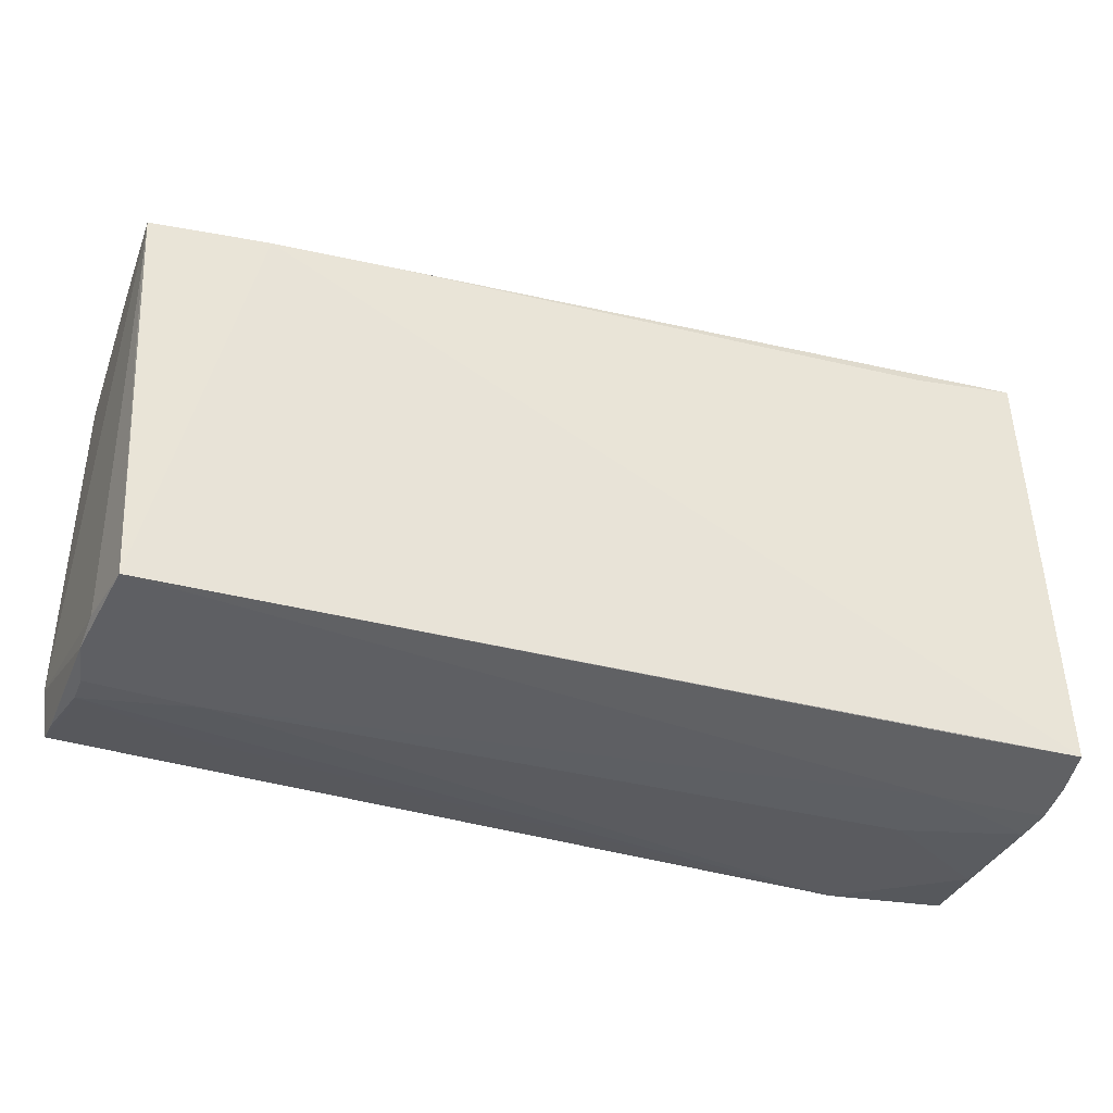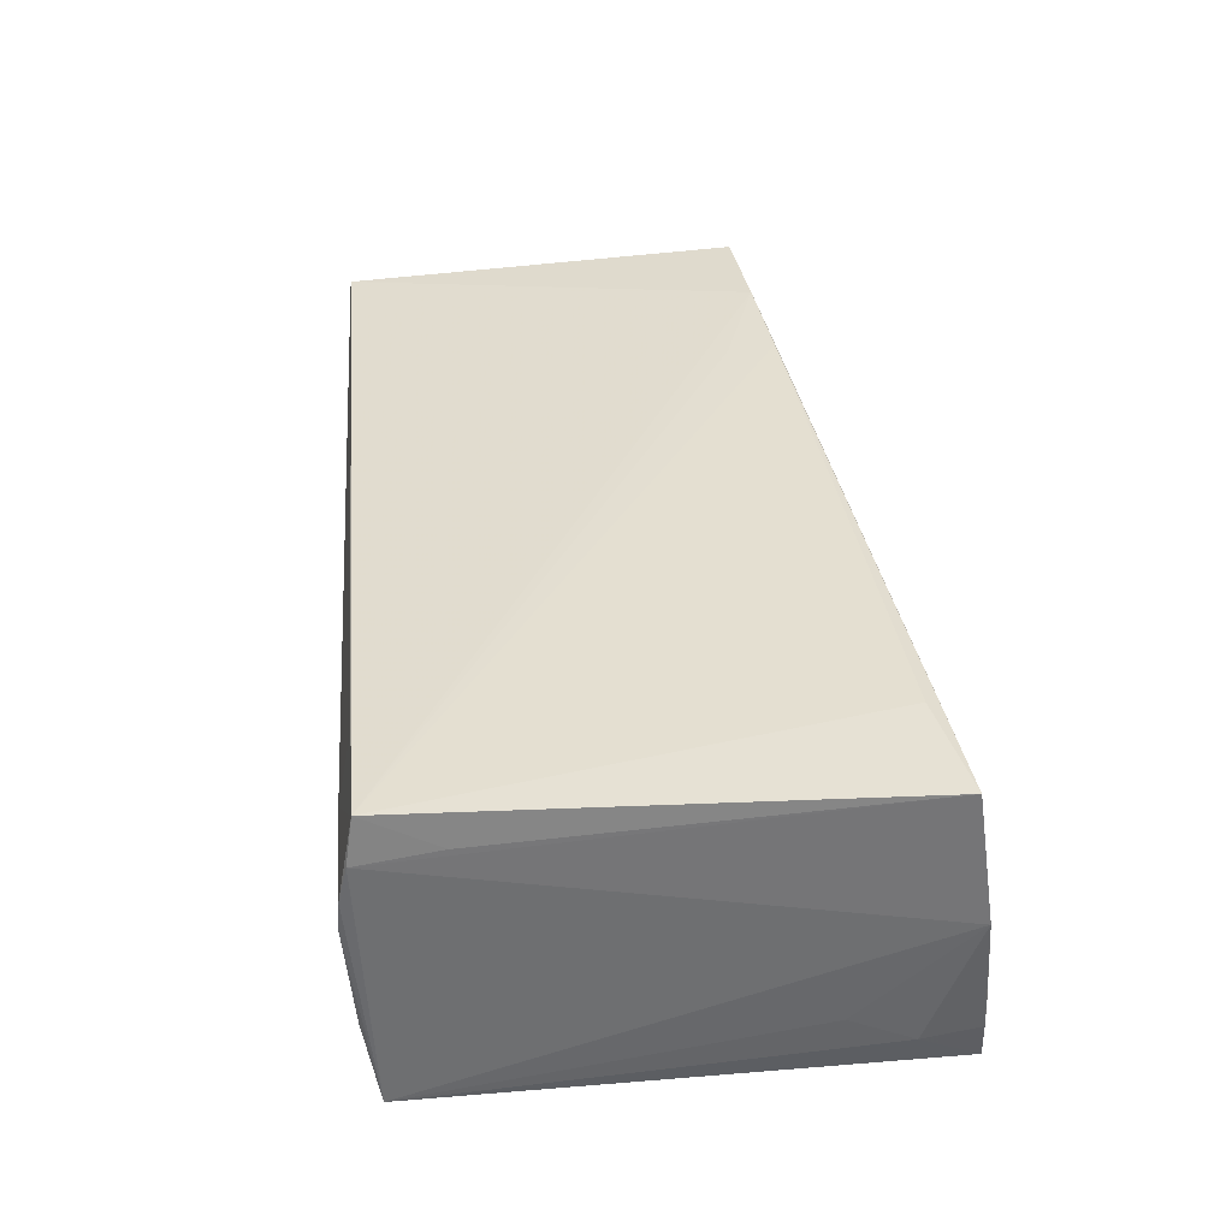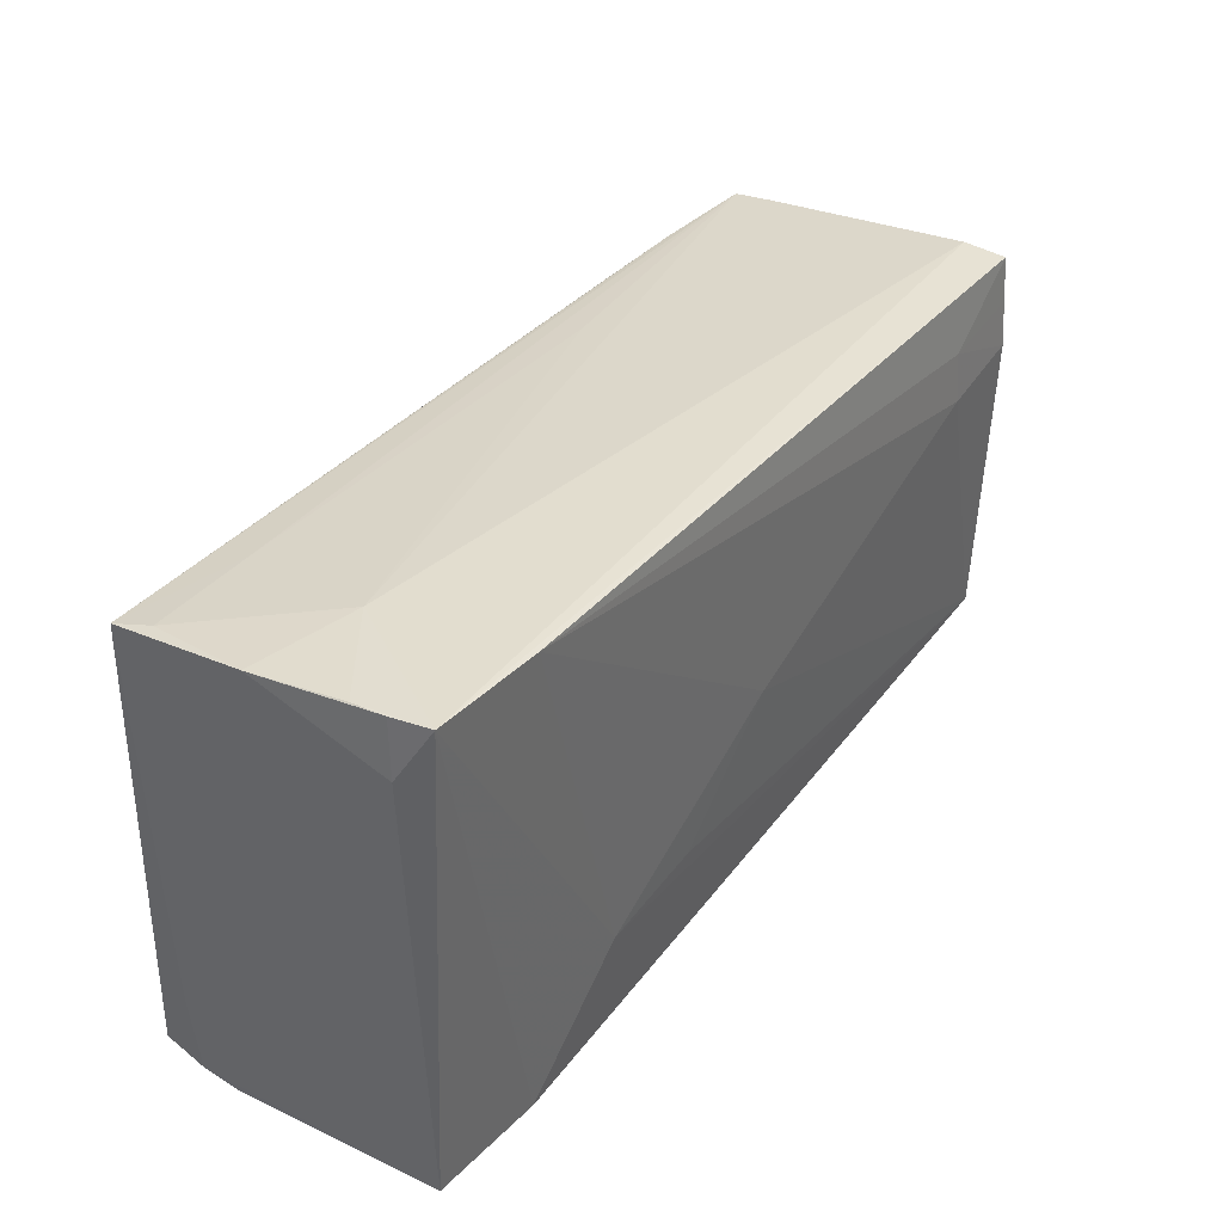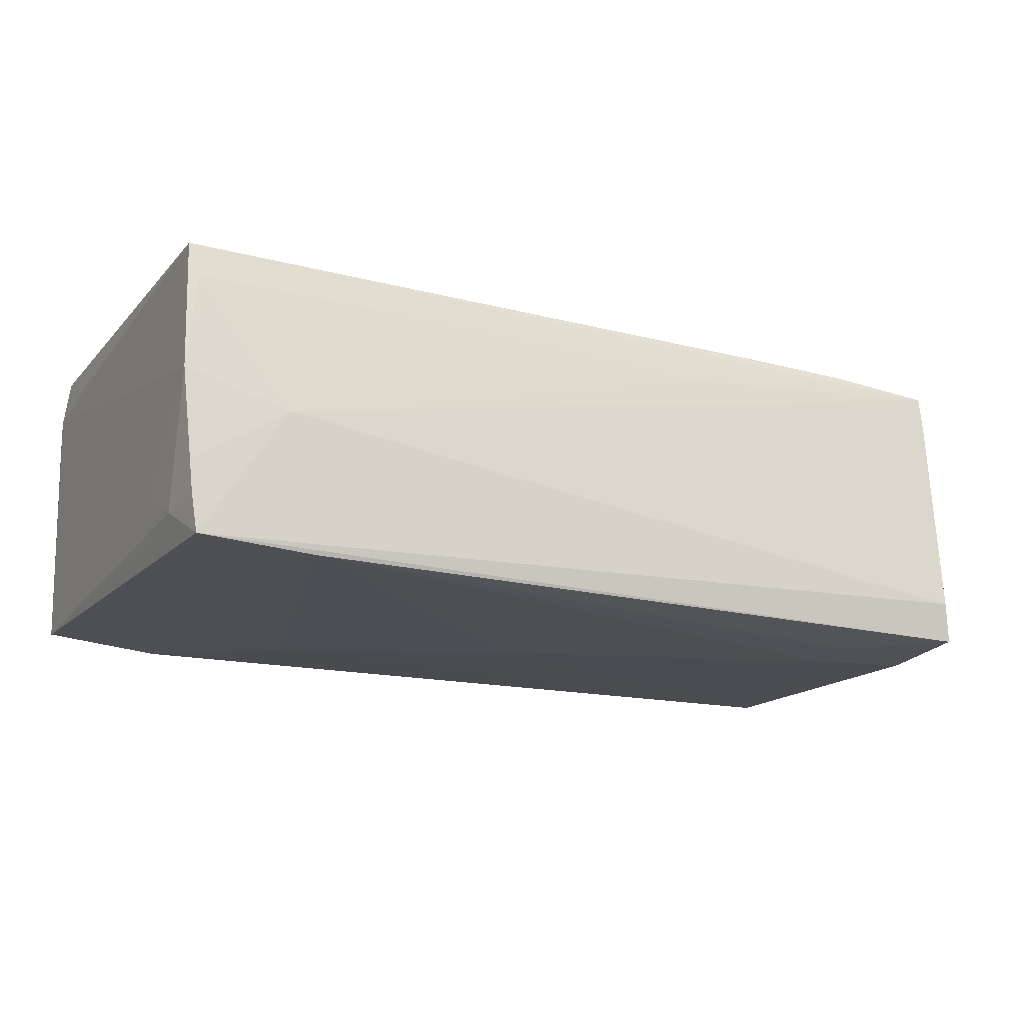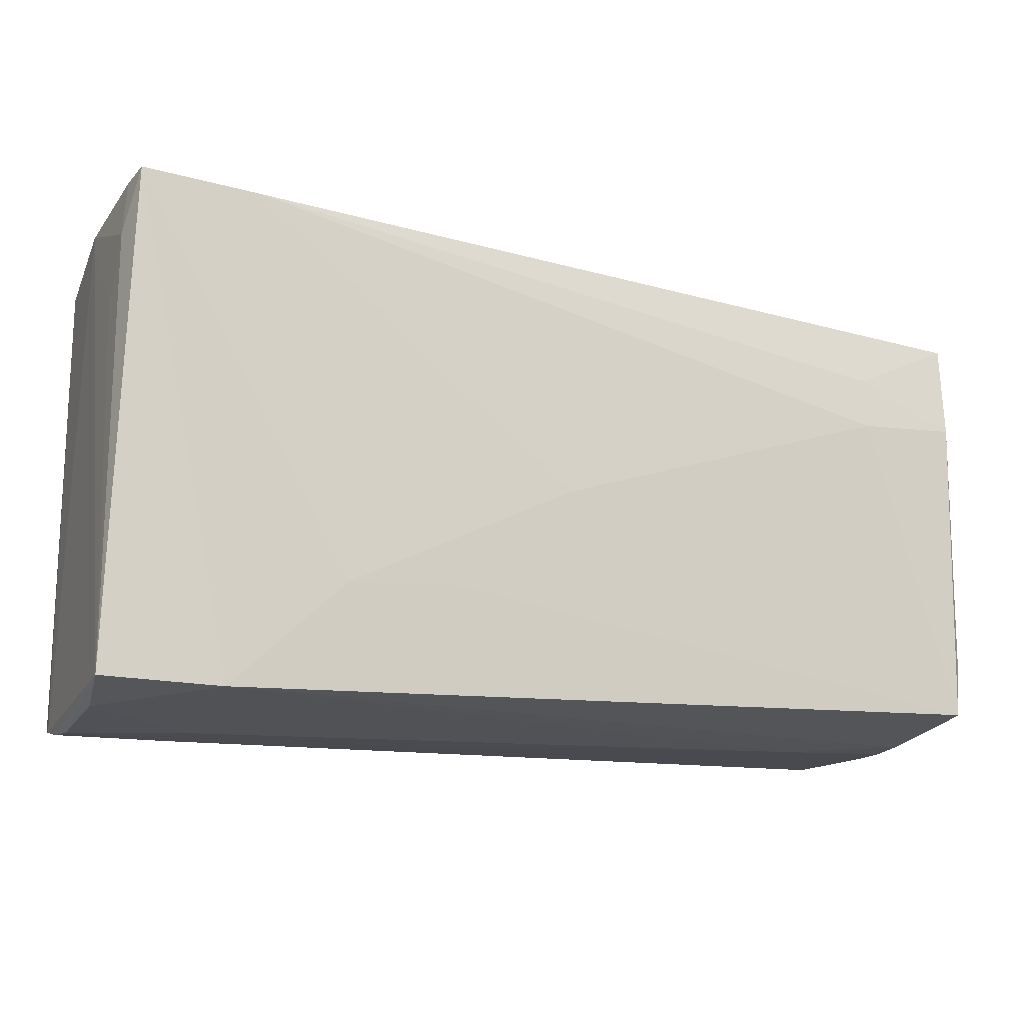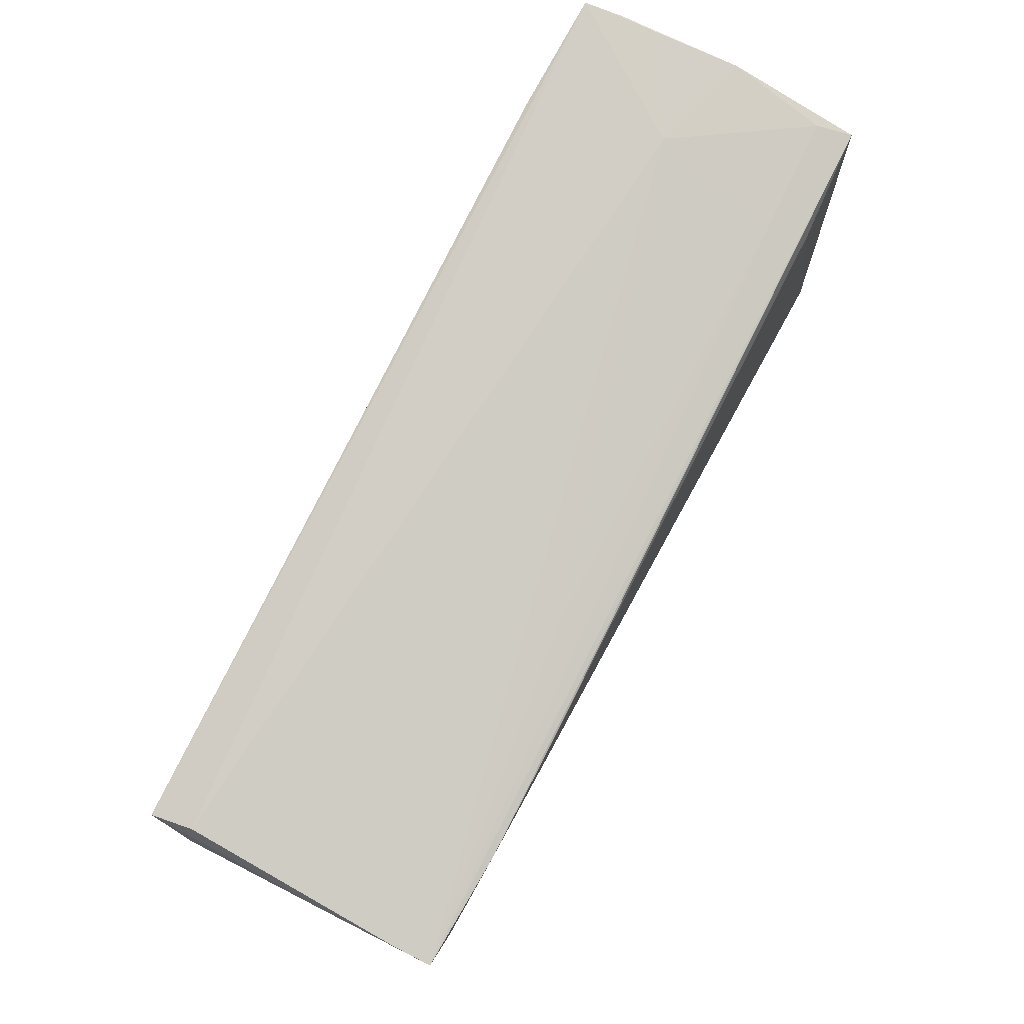
<metadata>
{"format":"obj","ext":"obj","renderer":"f3d","projection":"perspective","resolution":1024,"background":"white","views":[{"elev":-38.5,"azim":-18.2,"up":"+Y"},{"elev":35.3,"azim":84.0,"up":"+Z"},{"elev":38.7,"azim":124.0,"up":"+Y"},{"elev":-17.4,"azim":153.6,"up":"+Z"},{"elev":-15.8,"azim":158.6,"up":"+Y"},{"elev":78.3,"azim":-61.9,"up":"+Y"}]}
</metadata>
<code>
v 0.05557 -0.02093 0.01503
v 0.0412 -0.02911 -0.01817
v 0.04185 -0.03111 0.009351
v -0.04239 0.01736 -0.01858
v 0.05527 0.02773 0.017
v 0.05566 -0.03018 0.01376
v 0.05566 0.03005 0.0009521
v -0.05264 -0.0289 -0.001342
v -0.05423 0.02416 -0.01247
v 0.04237 0.02527 0.01789
v 0.02747 -0.01606 -0.01895
v 0.05453 -0.03076 -0.002488
v -0.05493 0.02115 0.01393
v -0.05495 0.01192 -0.01844
v 0.05454 0.03102 -0.01015
v 0.05424 -0.03039 -0.007318
v 0.05372 0.03146 -0.01866
v 0.05493 0.02438 -0.01457
v 0.0554 -0.02863 -0.01706
v 0.01354 -0.0154 -0.01888
v -0.05462 -0.02614 -0.01769
v 0.05479 -0.03146 0.005541
v -0.05502 0.0234 -0.01748
v -0.05564 -0.02078 -0.01676
v 0.04217 -0.0293 0.019
v 0.03937 0.03019 -0.01902
v -0.05282 -0.02856 -0.005203
v 0.05505 -0.02934 0.01927
v -0.03936 -0.02944 -0.001469
v -0.04246 0.01107 -0.01903
v -0.05356 -0.02863 0.004261
v 0.05538 -0.03117 0.009399
v 0.05404 0.02851 0.01285
v -0.02719 0.02202 0.01915
v -0.03993 -0.02811 -0.00978
v 0.04309 0.0303 -0.002496
v 0.05526 0.01676 -0.01072
v 0.04114 -0.03127 0.001633
v -0.01432 0.0241 0.01347
v -0.04076 0.02126 0.01927
v -0.05464 0.01479 0.01806
v -0.05328 -0.02786 0.009017
v -0.05292 -0.02771 -0.009664
v -0.05435 -0.02682 -0.01397
v 0.04032 0.02759 0.01332
v -0.05453 0.01769 -0.01799
v -0.05566 0.01802 -0.01293
v -0.026 0.01617 0.01927
v -0.05487 0.02059 0.01867
v -0.000333 -0.002417 -0.01927
v 0.05437 0.03121 -0.01406
v -0.05518 0.02103 0.004966
v -0.05172 -0.0285 0.01782
f 41 49 24
f 53 49 41
f 24 49 47
f 47 23 24
f 49 5 45
f 6 19 7
f 7 5 6
f 24 21 31
f 52 47 49
f 23 47 52
f 7 19 37
f 37 18 7
f 19 18 37
f 22 19 32
f 19 6 32
f 6 28 32
f 1 6 5
f 5 28 1
f 1 28 6
f 42 41 24
f 24 31 42
f 53 41 42
f 42 31 53
f 17 18 19
f 17 11 26
f 9 36 17
f 23 9 17
f 17 26 23
f 53 31 8
f 8 29 53
f 49 45 39
f 39 36 49
f 45 36 39
f 33 45 5
f 33 36 45
f 33 5 7
f 7 36 33
f 13 52 49
f 23 52 13
f 13 9 23
f 49 36 13
f 13 36 9
f 3 32 28
f 22 32 3
f 3 38 22
f 53 29 3
f 29 38 3
f 10 28 5
f 5 34 10
f 10 34 28
f 40 49 53
f 40 5 49
f 40 34 5
f 53 28 40
f 21 11 2
f 2 17 19
f 11 17 2
f 2 38 29
f 14 30 21
f 24 23 14
f 14 21 24
f 23 26 4
f 26 30 4
f 30 14 4
f 21 30 50
f 26 11 50
f 50 30 26
f 7 18 51
f 18 17 51
f 29 8 27
f 27 2 29
f 27 8 31
f 25 28 53
f 53 3 25
f 25 3 28
f 28 34 48
f 48 40 28
f 34 40 48
f 16 2 19
f 22 38 16
f 38 2 16
f 46 14 23
f 23 4 46
f 46 4 14
f 20 11 21
f 21 50 20
f 20 50 11
f 15 17 36
f 15 51 17
f 15 36 7
f 7 51 15
f 21 2 35
f 2 27 35
f 44 31 21
f 21 27 44
f 44 27 31
f 12 19 22
f 22 16 12
f 12 16 19
f 43 27 21
f 21 35 43
f 43 35 27

</code>
